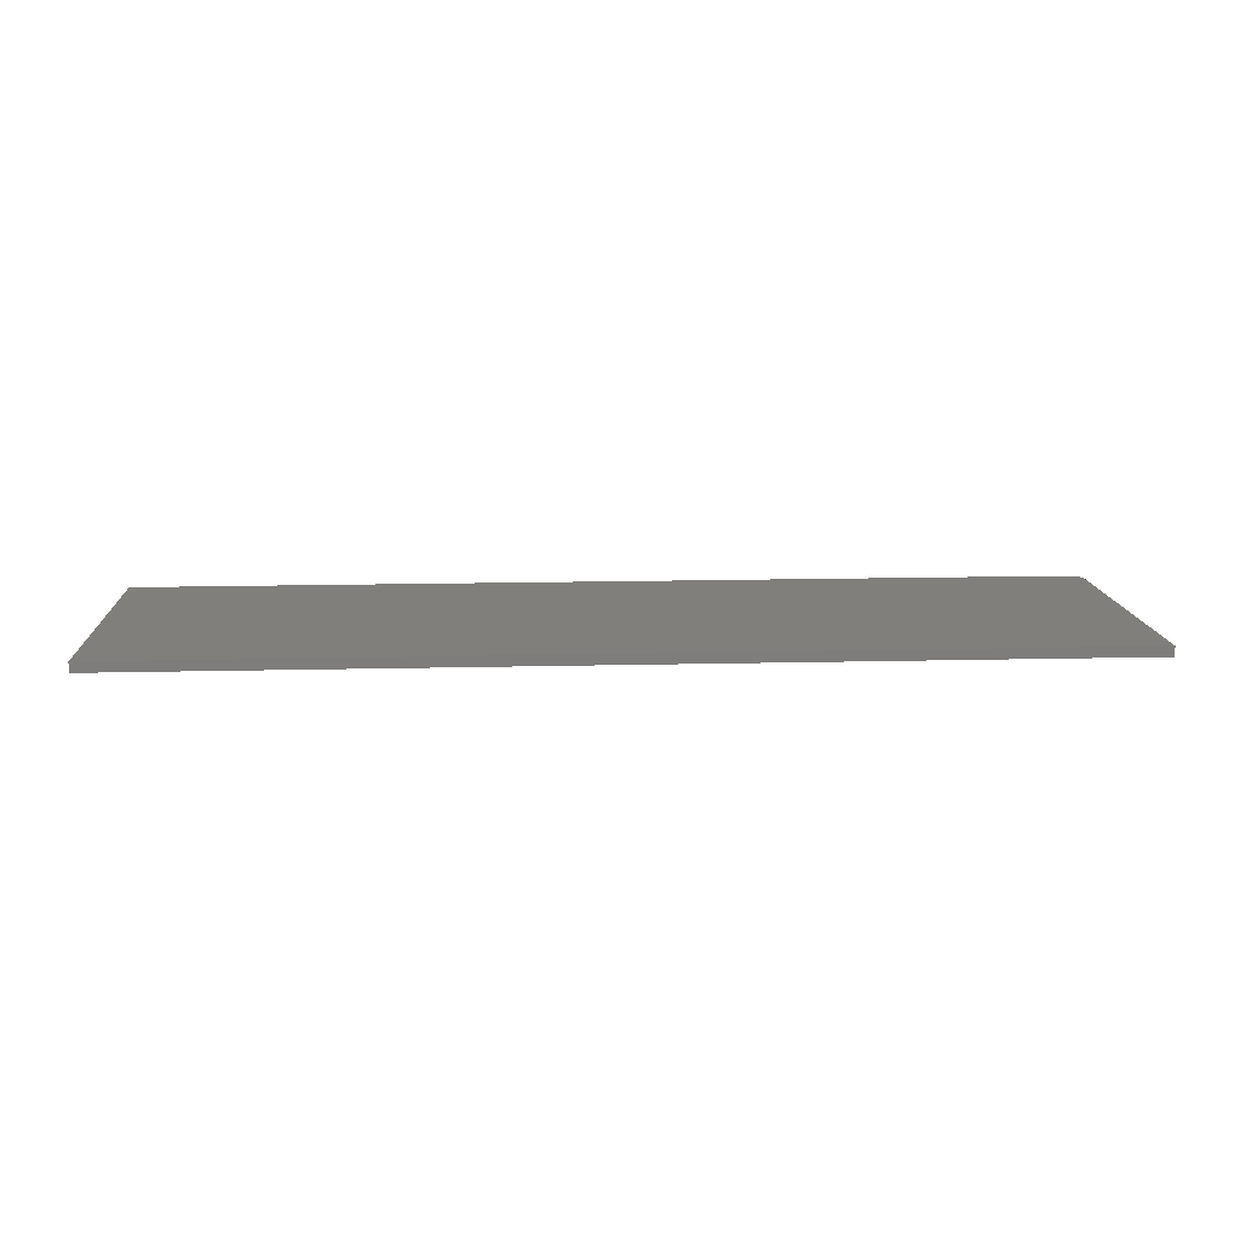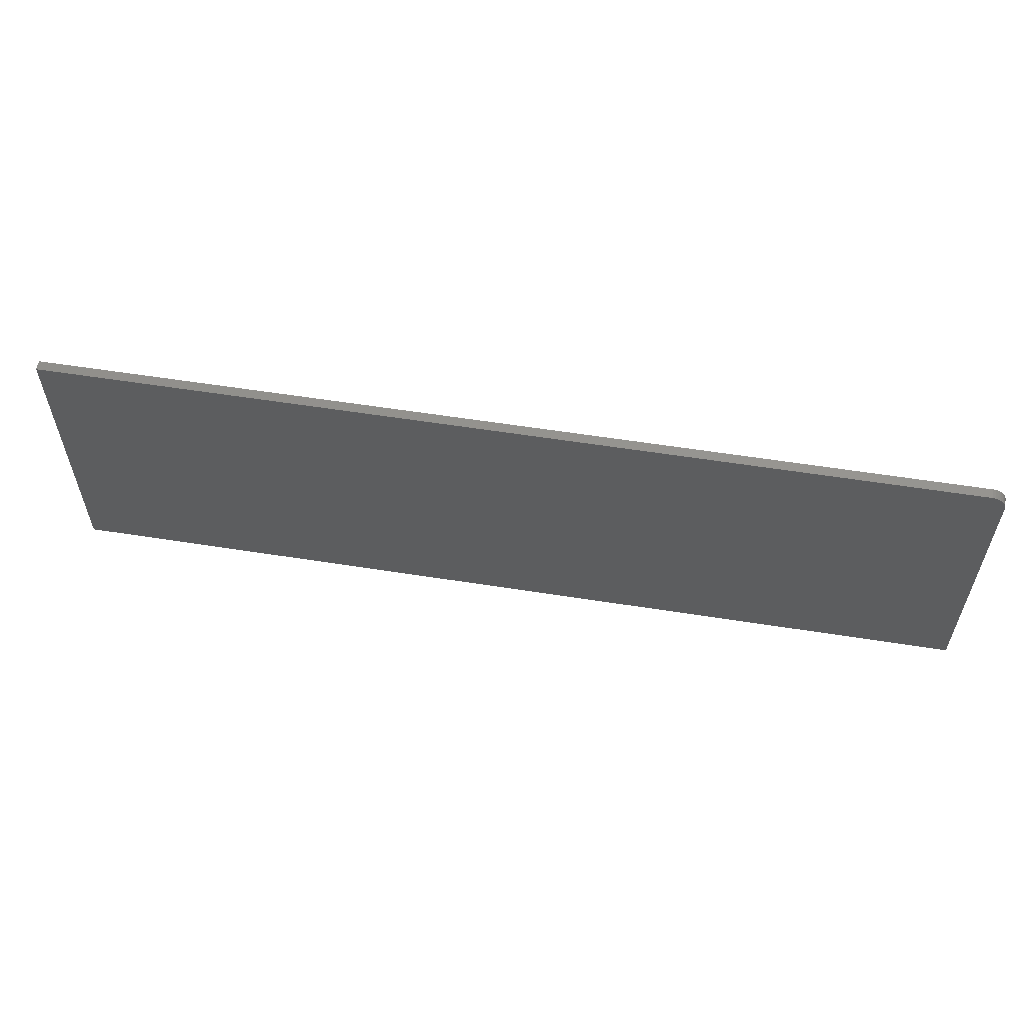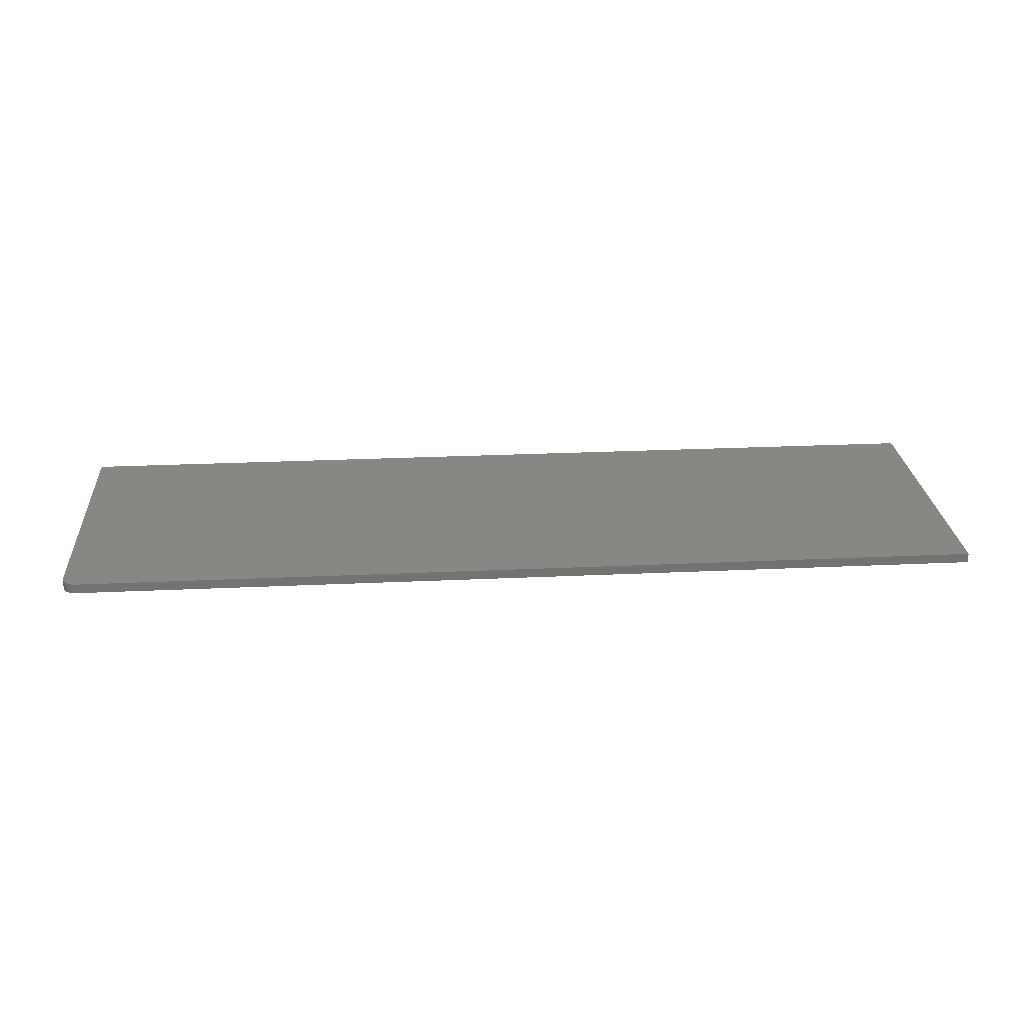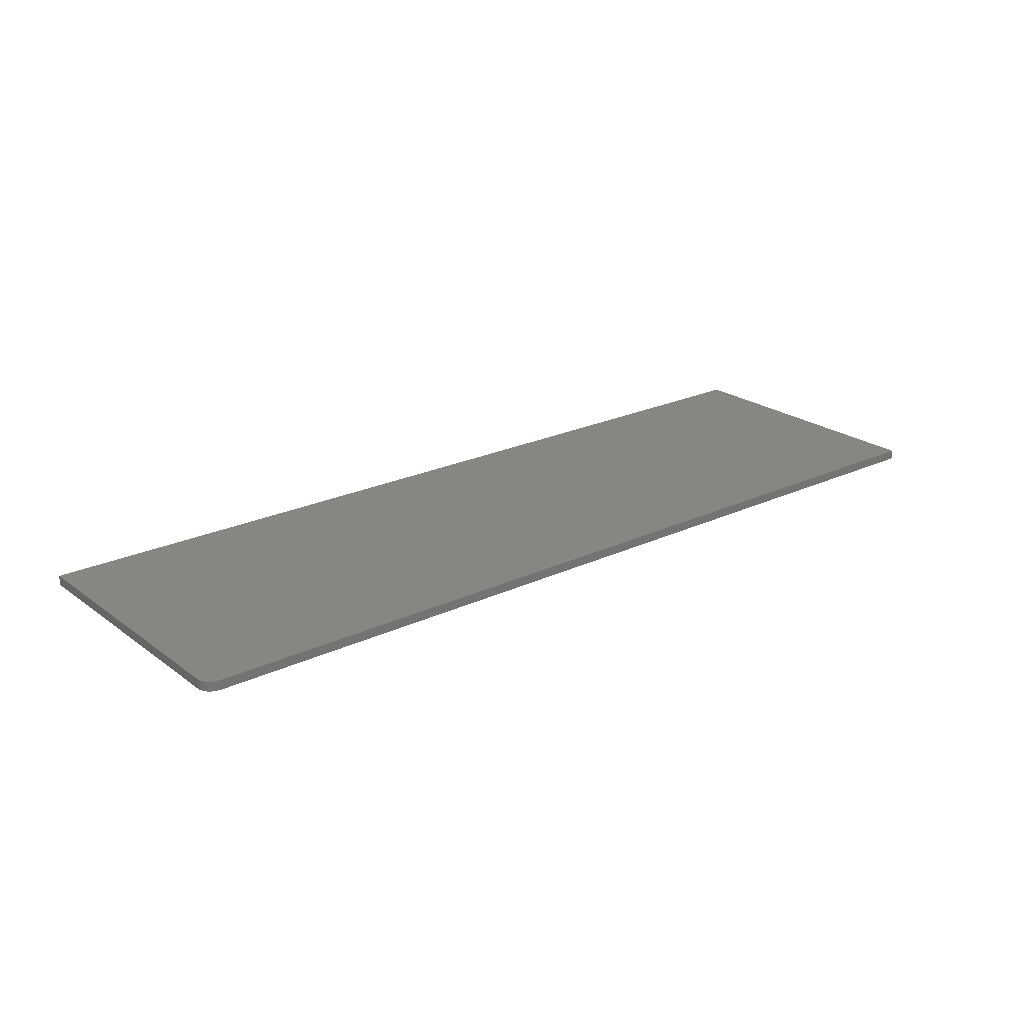
<metadata>
{"format":"stl","ext":"stl","renderer":"f3d","projection":"perspective","resolution":1024,"background":"white","views":[{"elev":13.0,"azim":-3.4,"up":"+Z"},{"elev":57.7,"azim":9.3,"up":"+Y"},{"elev":25.4,"azim":175.7,"up":"+Z"},{"elev":22.7,"azim":141.1,"up":"+Z"}]}
</metadata>
<code>
# stl→obj: 24 verts, 44 faces
v 0.7266 0.2393 0.01562
v 0.7355 0.2375 0.01562
v 0.7311 0.2389 0.01562
v -0.75 0.2393 0.01562
v -0.75 -0.2344 0.01562
v 0.75 -0.2344 0.01562
v 0.75 0.2159 0.01562
v 0.7495 0.2204 0.01562
v 0.7482 0.2248 0.01562
v 0.7461 0.2289 0.01562
v 0.7431 0.2324 0.01562
v 0.7396 0.2354 0.01562
v 0.7311 0.2389 0
v 0.7355 0.2375 0
v 0.7266 0.2393 0
v -0.75 0.2393 0
v 0.7396 0.2354 0
v 0.7431 0.2324 0
v 0.7461 0.2289 0
v 0.7482 0.2248 0
v 0.7495 0.2204 0
v 0.75 0.2159 0
v 0.75 -0.2344 0
v -0.75 -0.2344 0
f 1 2 3
f 4 5 6
f 4 6 7
f 4 7 8
f 4 8 9
f 4 9 10
f 4 10 11
f 4 11 12
f 4 12 2
f 4 2 1
f 13 14 15
f 16 15 14
f 16 14 17
f 16 17 18
f 16 18 19
f 16 19 20
f 16 20 21
f 16 21 22
f 16 22 23
f 16 23 24
f 1 15 4
f 4 15 16
f 6 23 7
f 7 23 22
f 15 1 13
f 13 1 3
f 13 3 14
f 14 3 2
f 14 2 17
f 17 2 12
f 17 12 18
f 18 12 11
f 18 11 19
f 19 11 10
f 19 10 20
f 20 10 9
f 20 9 21
f 21 9 8
f 21 8 22
f 22 8 7
f 4 16 5
f 5 16 24
f 5 24 6
f 6 24 23

</code>
